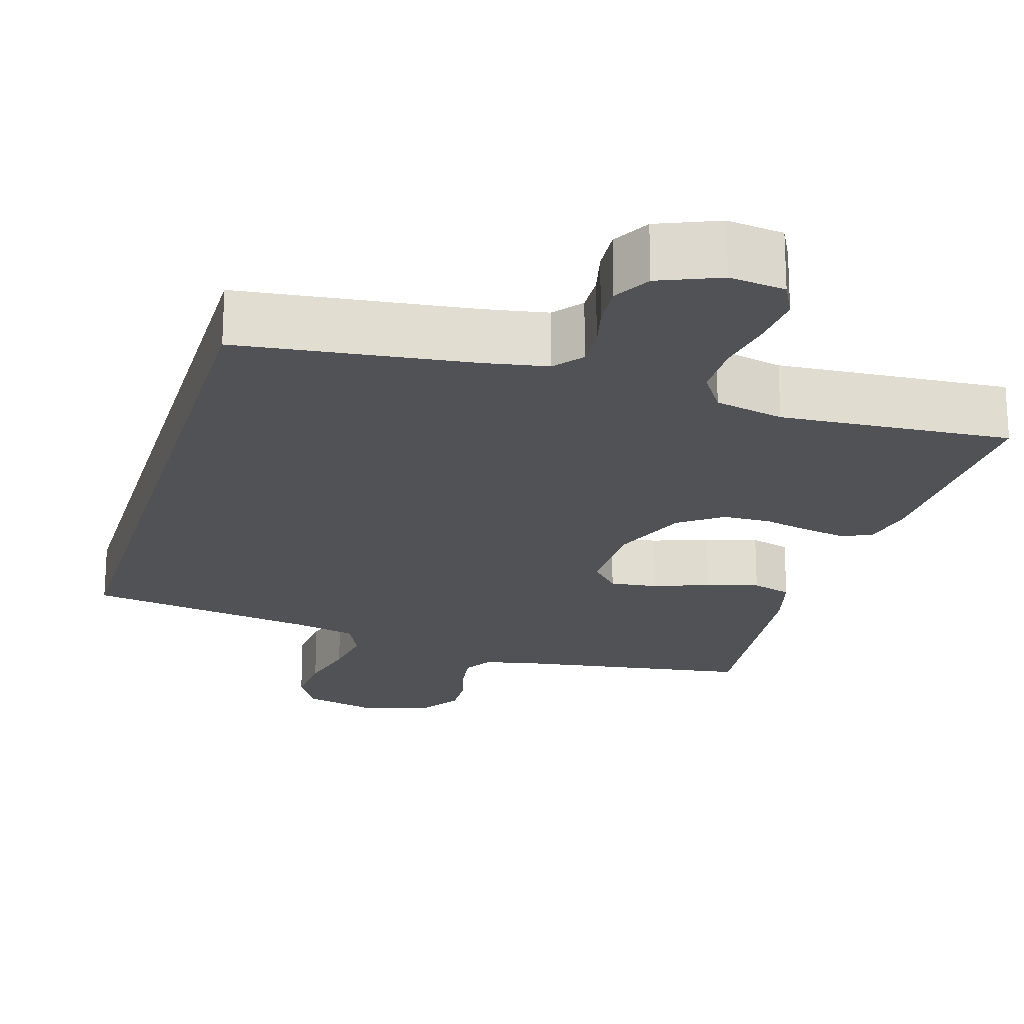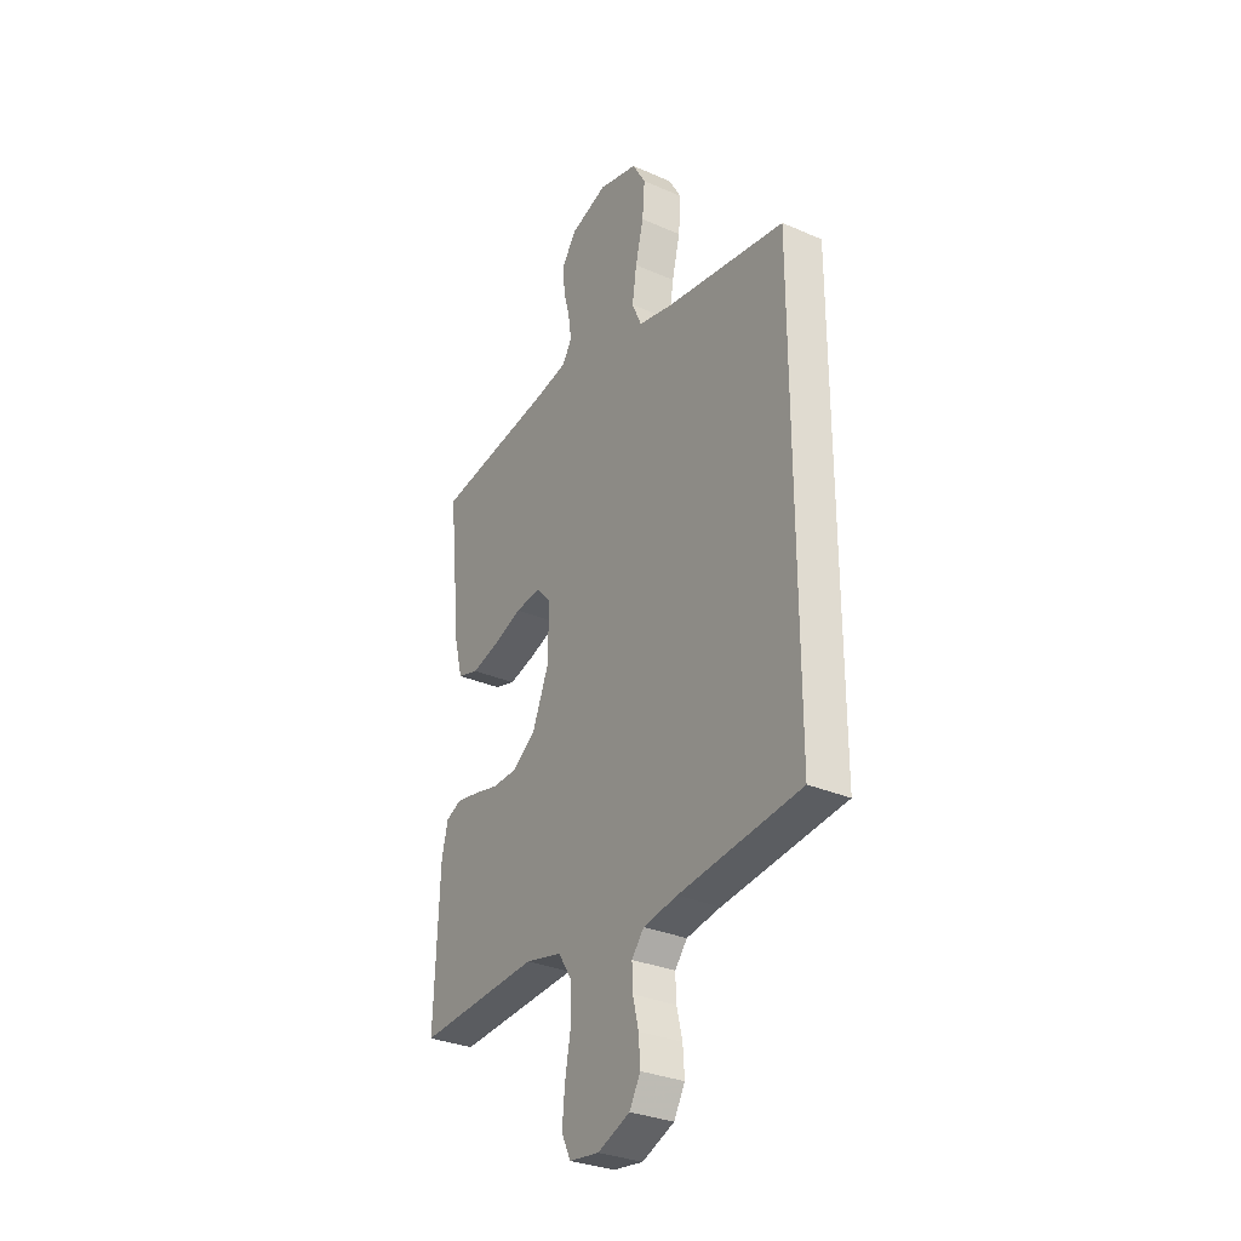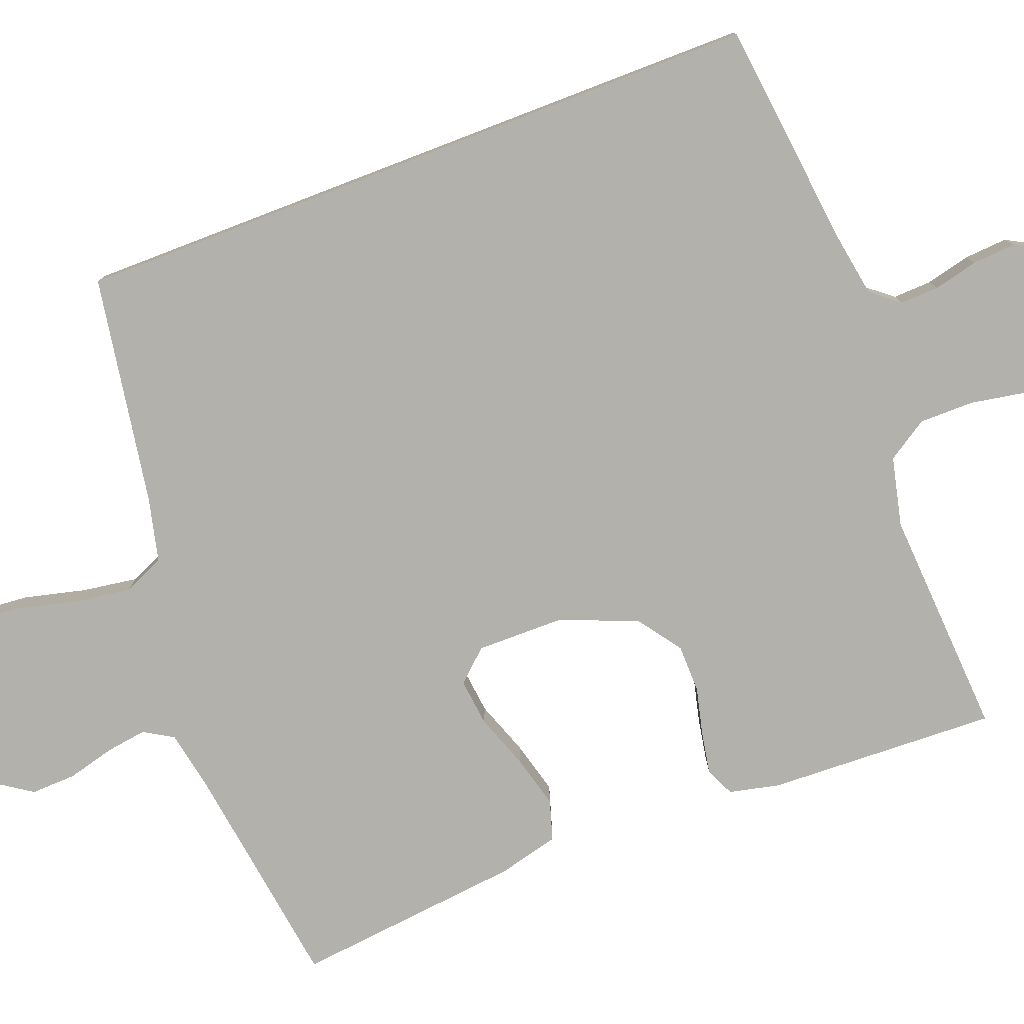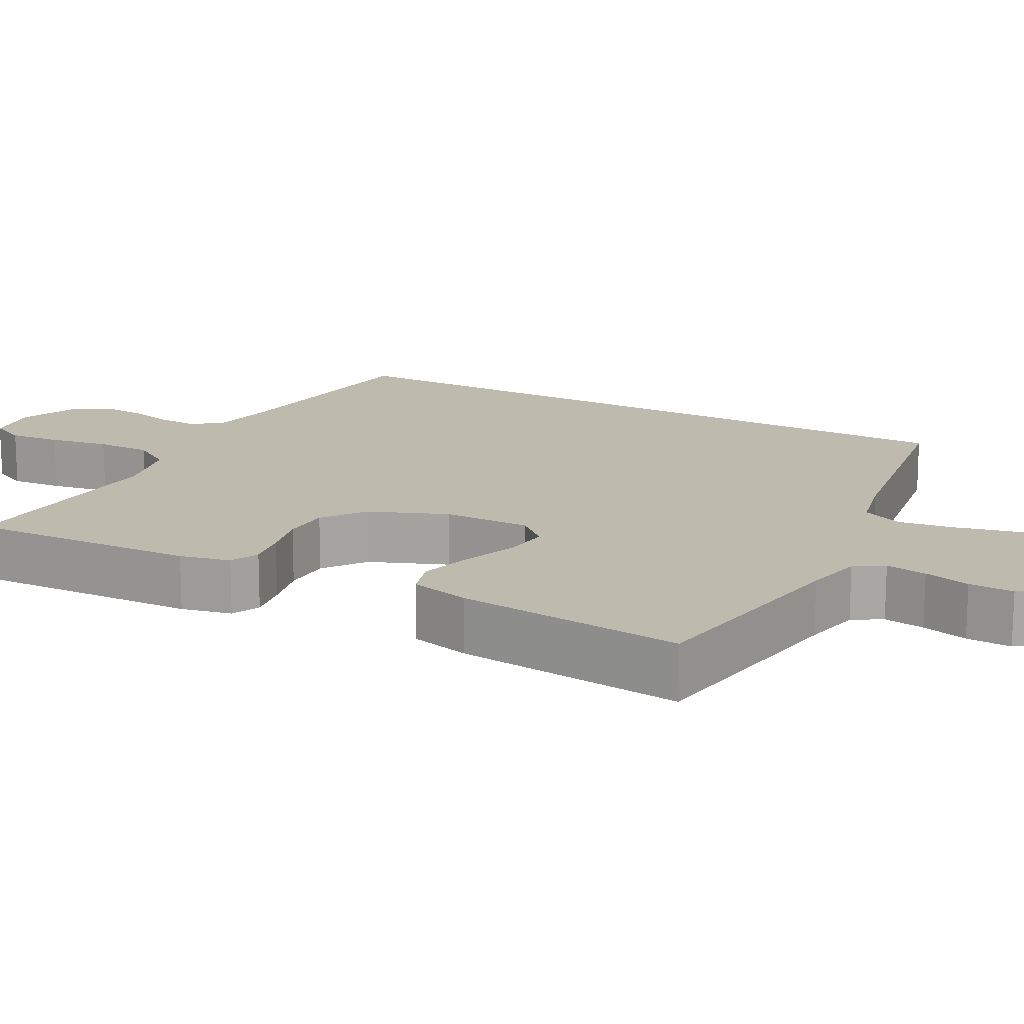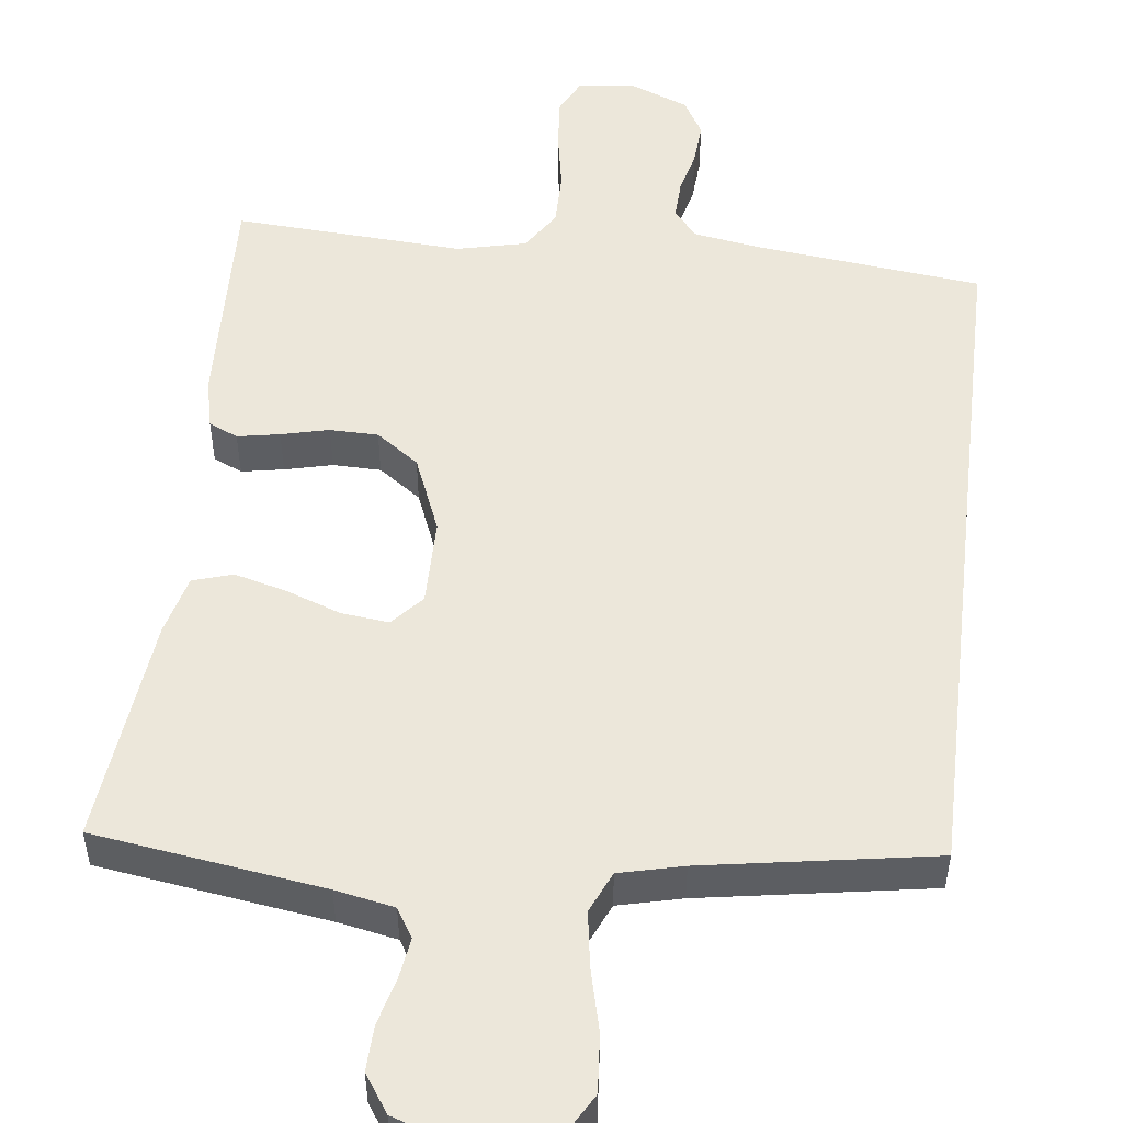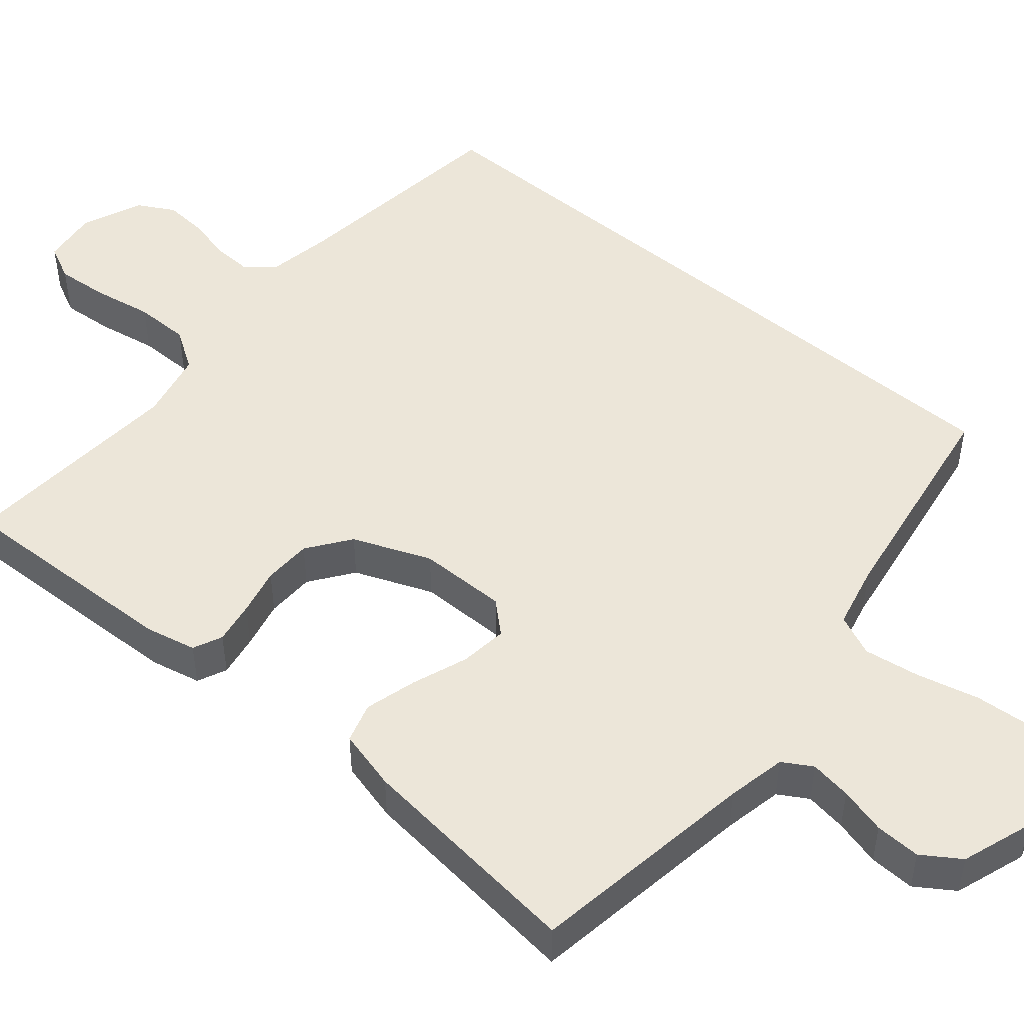
<metadata>
{"format":"obj","ext":"obj","renderer":"f3d","projection":"perspective","resolution":1024,"background":"white","views":[{"elev":-21.1,"azim":163.6,"up":"+Y"},{"elev":-31.2,"azim":58.2,"up":"+Z"},{"elev":-79.0,"azim":111.0,"up":"+Y"},{"elev":15.8,"azim":-61.3,"up":"+Y"},{"elev":51.6,"azim":6.8,"up":"+Y"},{"elev":48.7,"azim":-49.5,"up":"+Y"}]}
</metadata>
<code>
v 0.5 0.07 0.413
v 0.5 0.07 -0.5
v 0.2 0.07 -0.534
v 0.116 0.07 -0.548
v 0.086 0.07 -0.585
v 0.088 0.07 -0.636
v 0.102 0.07 -0.694
v 0.106 0.07 -0.751
v 0.079 0.07 -0.799
v 0 0.07 -0.831
v -0.073 0.07 -0.821
v -0.096 0.07 -0.774
v -0.09 0.07 -0.706
v -0.076 0.07 -0.628
v -0.076 0.07 -0.556
v -0.11 0.07 -0.503
v -0.2 0.07 -0.482
v -0.5 0.07 -0.5
v -0.488 0.07 -0.2
v -0.473 0.07 -0.134
v -0.435 0.07 -0.117
v -0.38 0.07 -0.127
v -0.318 0.07 -0.142
v -0.255 0.07 -0.141
v -0.199 0.07 -0.101
v -0.158 0.07 0
v -0.157 0.07 0.115
v -0.194 0.07 0.156
v -0.256 0.07 0.149
v -0.328 0.07 0.123
v -0.396 0.07 0.105
v -0.448 0.07 0.121
v -0.468 0.07 0.2
v -0.5 0.07 0.5
v -0.2 0.07 0.543
v -0.123 0.07 0.558
v -0.1 0.07 0.596
v -0.108 0.07 0.65
v -0.124 0.07 0.711
v -0.126 0.07 0.77
v -0.093 0.07 0.819
v 0 0.07 0.85
v 0.097 0.07 0.824
v 0.13 0.07 0.767
v 0.124 0.07 0.691
v 0.104 0.07 0.61
v 0.093 0.07 0.537
v 0.117 0.07 0.483
v 0.2 0.07 0.463
v 0.5 0 0.413
v 0.5 0 -0.5
v 0.2 0 -0.534
v 0.116 0 -0.548
v 0.086 0 -0.585
v 0.088 0 -0.636
v 0.102 0 -0.694
v 0.106 0 -0.751
v 0.079 0 -0.799
v 0 0 -0.831
v -0.073 0 -0.821
v -0.096 0 -0.774
v -0.09 0 -0.706
v -0.076 0 -0.628
v -0.076 0 -0.556
v -0.11 0 -0.503
v -0.2 0 -0.482
v -0.5 0 -0.5
v -0.488 0 -0.2
v -0.473 0 -0.134
v -0.435 0 -0.117
v -0.38 0 -0.127
v -0.318 0 -0.142
v -0.255 0 -0.141
v -0.199 0 -0.101
v -0.158 0 0
v -0.157 0 0.115
v -0.194 0 0.156
v -0.256 0 0.149
v -0.328 0 0.123
v -0.396 0 0.105
v -0.448 0 0.121
v -0.468 0 0.2
v -0.5 0 0.5
v -0.2 0 0.543
v -0.123 0 0.558
v -0.1 0 0.596
v -0.108 0 0.65
v -0.124 0 0.711
v -0.126 0 0.77
v -0.093 0 0.819
v 0 0 0.85
v 0.097 0 0.824
v 0.13 0 0.767
v 0.124 0 0.691
v 0.104 0 0.61
v 0.093 0 0.537
v 0.117 0 0.483
v 0.2 0 0.463
f 44 45 46
f 43 44 46
f 42 43 46
f 41 42 46
f 40 41 46
f 39 40 46
f 38 39 46
f 37 38 46 47
f 36 37 47 48
f 33 34 35
f 32 33 35
f 31 32 35
f 30 31 35
f 29 30 35
f 35 36 48
f 29 35 48
f 28 29 48
f 21 22 23
f 20 21 23
f 19 20 23
f 18 19 23
f 17 18 23
f 16 17 23 24
f 15 16 24 25
f 12 13 14
f 11 12 14
f 10 11 14
f 9 10 14
f 8 9 14
f 7 8 14
f 6 7 14
f 5 6 14 15
f 15 25 26
f 5 15 26
f 4 5 26
f 49 1 2 3
f 27 28 48 49
f 26 27 49
f 4 26 49
f 3 4 49
f 95 94 93
f 95 93 92
f 95 92 91
f 95 91 90
f 95 90 89
f 95 89 88
f 95 88 87
f 96 95 87 86
f 97 96 86 85
f 84 83 82
f 84 82 81
f 84 81 80
f 84 80 79
f 84 79 78
f 97 85 84
f 97 84 78
f 97 78 77
f 72 71 70
f 72 70 69
f 72 69 68
f 72 68 67
f 72 67 66
f 73 72 66 65
f 74 73 65 64
f 63 62 61
f 63 61 60
f 63 60 59
f 63 59 58
f 63 58 57
f 63 57 56
f 63 56 55
f 64 63 55 54
f 75 74 64
f 75 64 54
f 75 54 53
f 52 51 50 98
f 98 97 77 76
f 98 76 75
f 98 75 53
f 98 53 52
f 1 50 51 2
f 2 51 52 3
f 3 52 53 4
f 4 53 54 5
f 5 54 55 6
f 6 55 56 7
f 7 56 57 8
f 8 57 58 9
f 9 58 59 10
f 10 59 60 11
f 11 60 61 12
f 12 61 62 13
f 13 62 63 14
f 14 63 64 15
f 15 64 65 16
f 16 65 66 17
f 17 66 67 18
f 18 67 68 19
f 19 68 69 20
f 20 69 70 21
f 21 70 71 22
f 22 71 72 23
f 23 72 73 24
f 24 73 74 25
f 25 74 75 26
f 26 75 76 27
f 27 76 77 28
f 28 77 78 29
f 29 78 79 30
f 30 79 80 31
f 31 80 81 32
f 32 81 82 33
f 33 82 83 34
f 34 83 84 35
f 35 84 85 36
f 36 85 86 37
f 37 86 87 38
f 38 87 88 39
f 39 88 89 40
f 40 89 90 41
f 41 90 91 42
f 42 91 92 43
f 43 92 93 44
f 44 93 94 45
f 45 94 95 46
f 46 95 96 47
f 47 96 97 48
f 48 97 98 49
f 49 98 50 1

</code>
